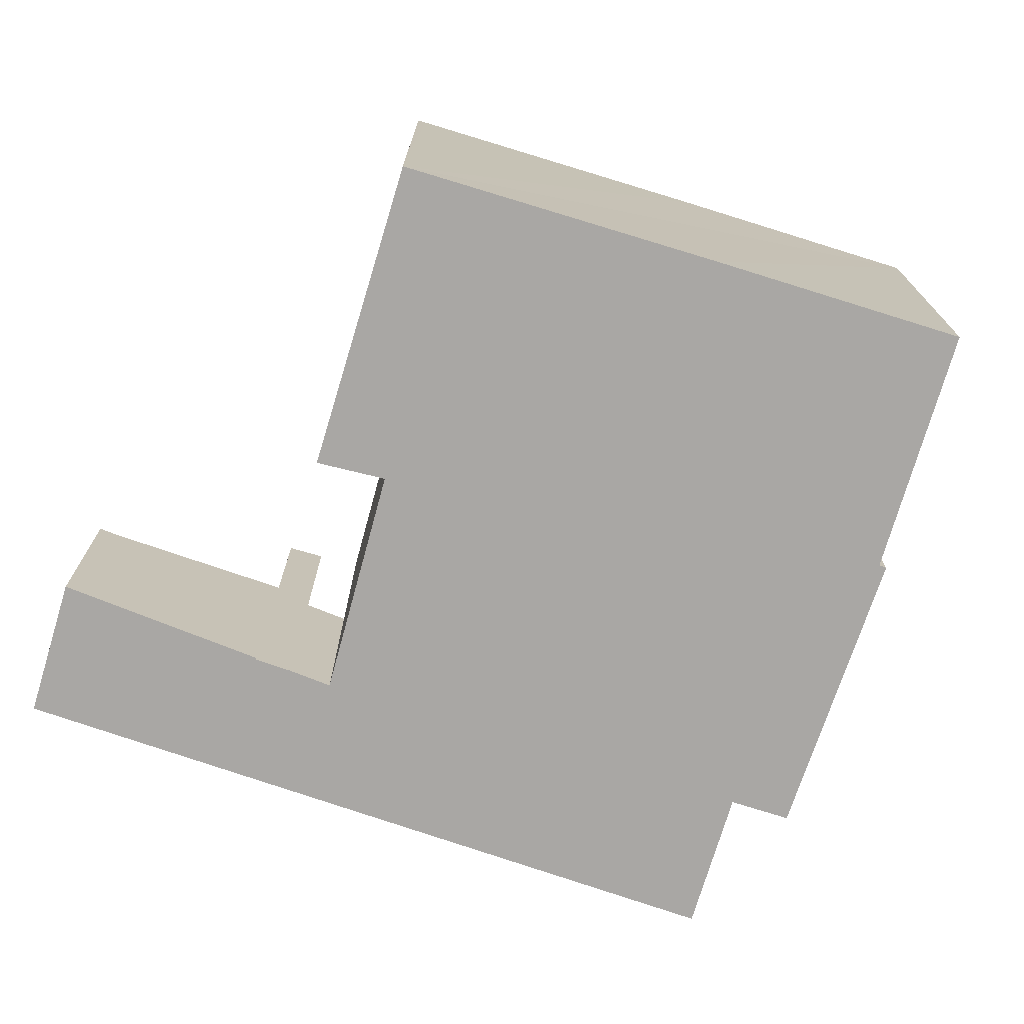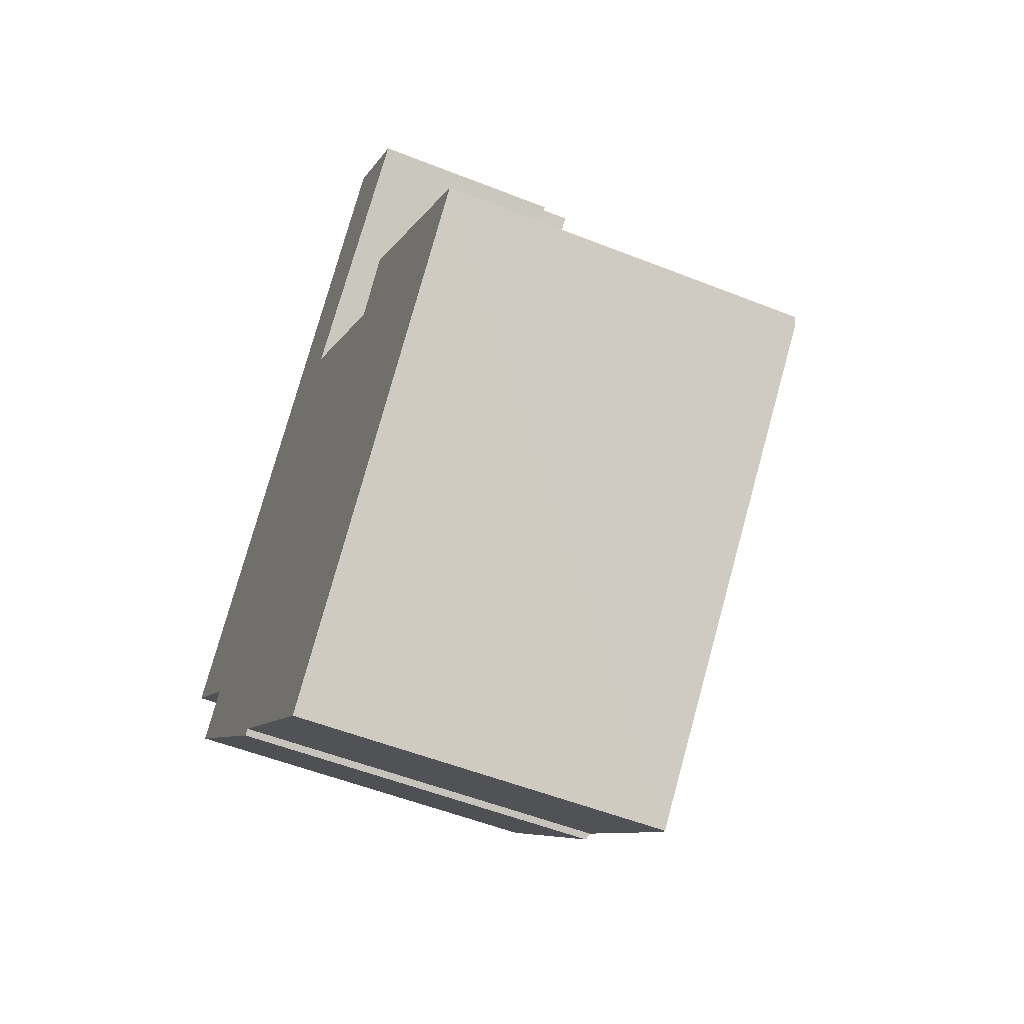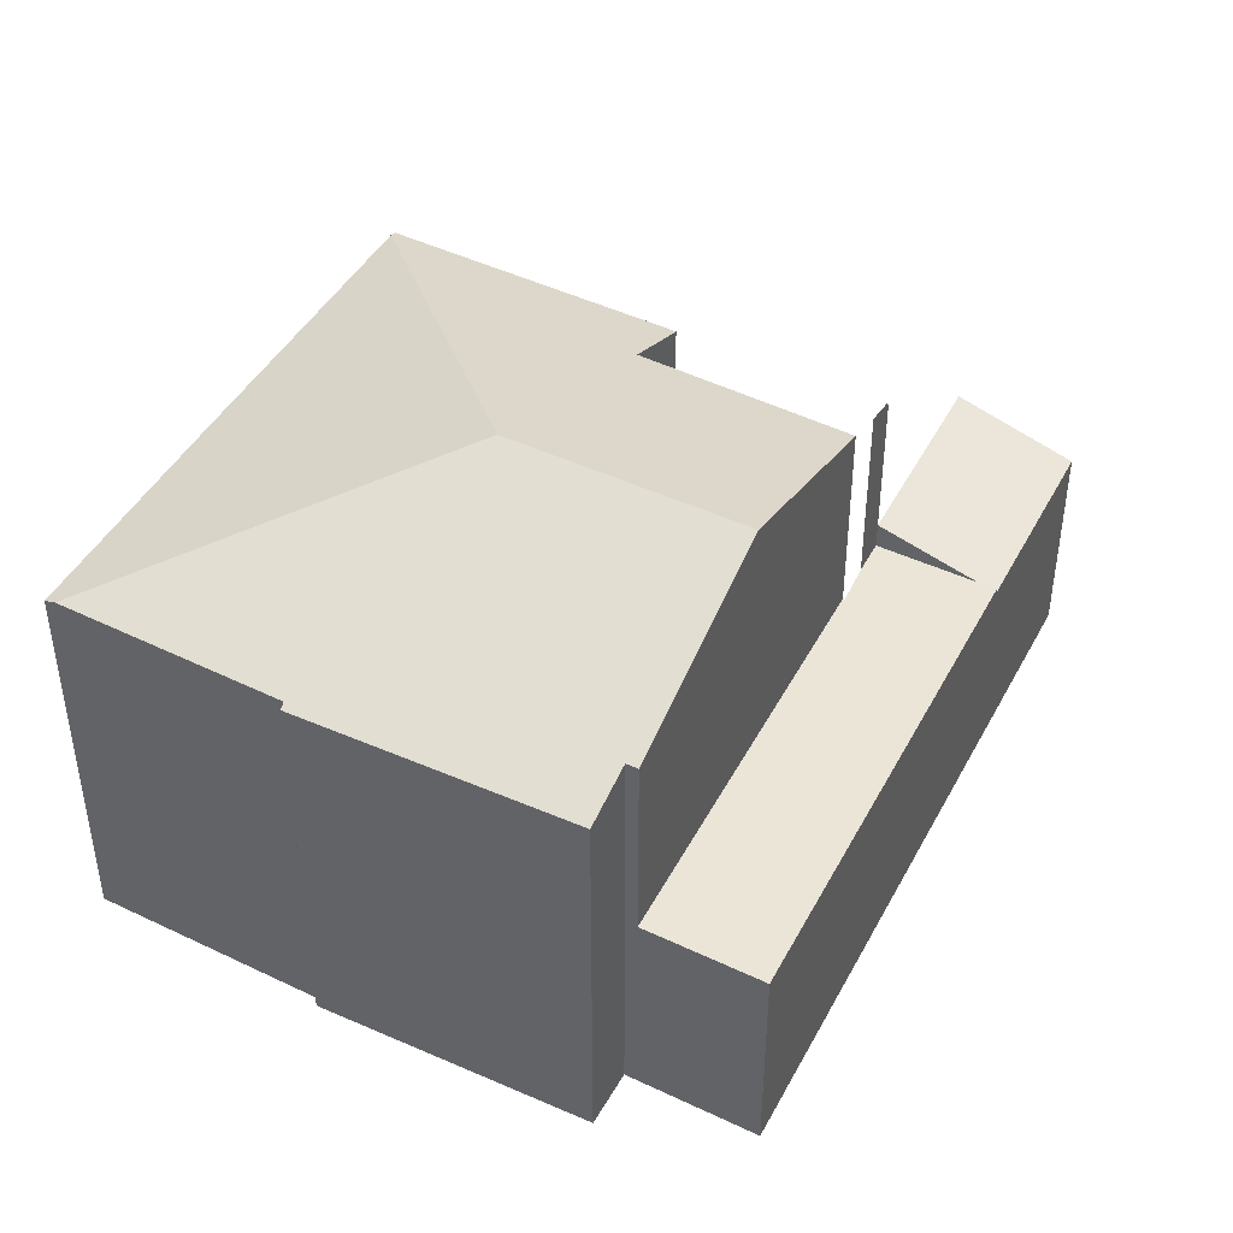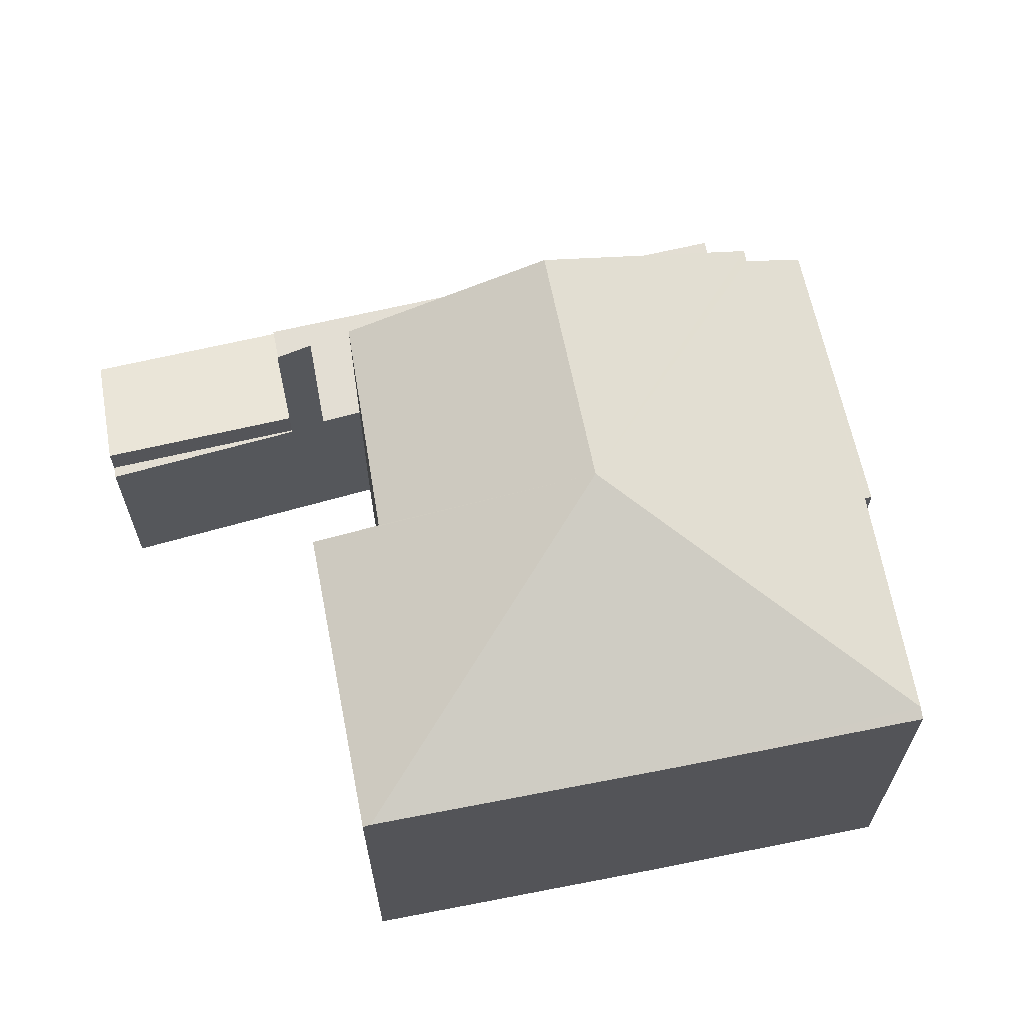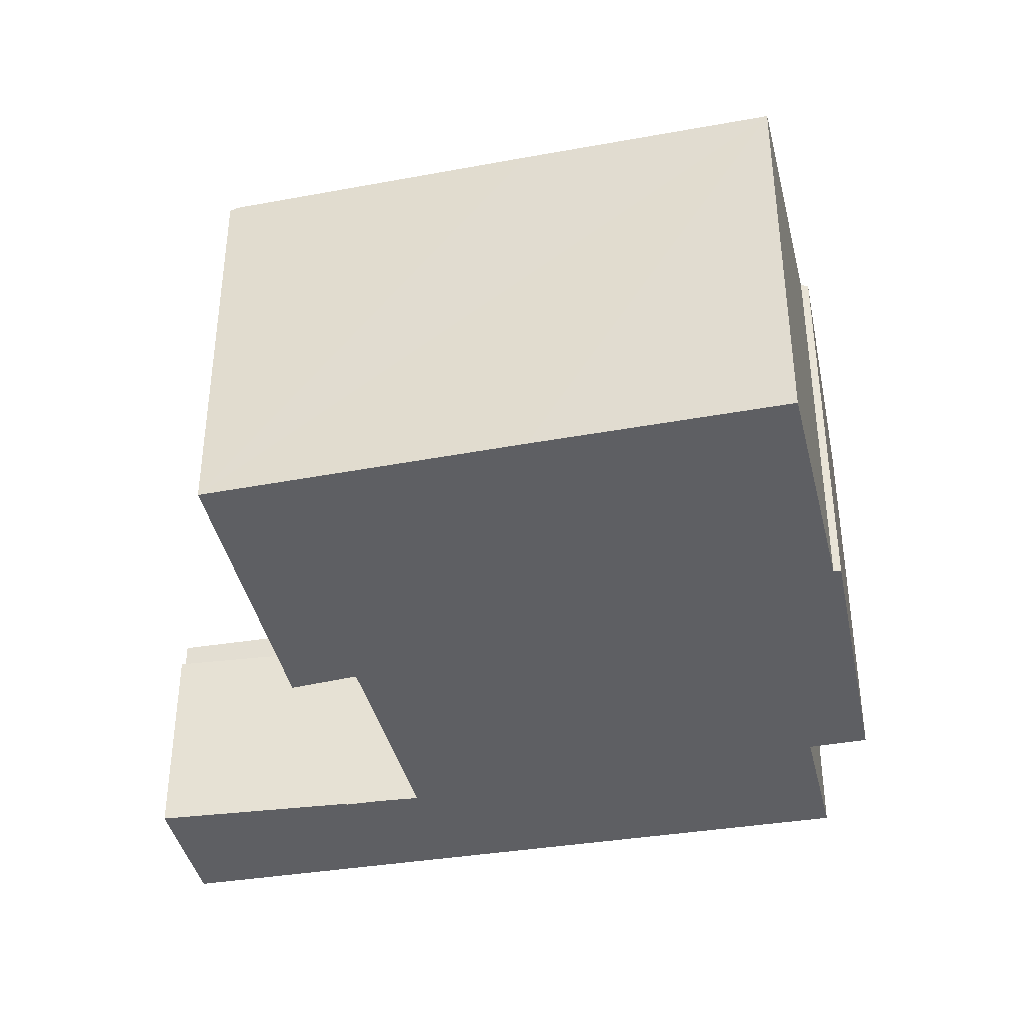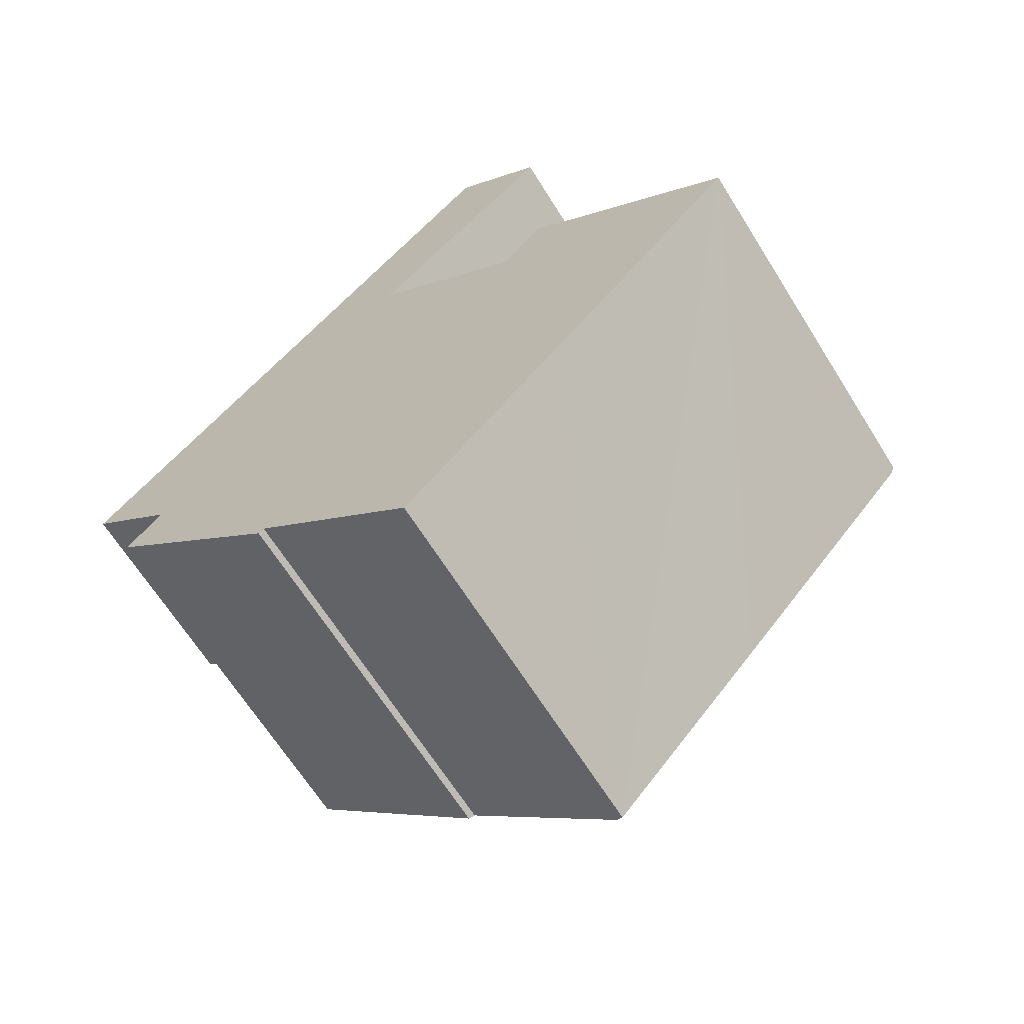
<metadata>
{"format":"obj","ext":"obj","renderer":"f3d","projection":"perspective","resolution":1024,"background":"white","views":[{"elev":-74.7,"azim":115.3,"up":"+Y"},{"elev":-52.9,"azim":66.9,"up":"+Z"},{"elev":46.0,"azim":-109.1,"up":"+Y"},{"elev":67.3,"azim":121.2,"up":"+Y"},{"elev":-41.4,"azim":145.1,"up":"+Y"},{"elev":-65.9,"azim":32.0,"up":"+Z"}]}
</metadata>
<code>
v  10.4 5.754 6.539
v  11.56 5.022 11.84
v  13.7 5.754 9.915
v  8.614 5.133 8.2
v  8.297 5.022 8.495
v  8.297 -5.202e-16 8.495
v  11.56 -7.247e-16 11.84
v  13.7 -6.071e-16 9.915
v  10.4 -4.004e-16 6.539
v  8.614 -5.021e-16 8.2
v  10.43 4.997 6.511
v  13.7 4.997 9.915
v  13.9 4.997 9.738
v  10.4 4.997 6.539
v  13.9 -5.963e-16 9.738
v  10.43 -3.987e-16 6.511
v  9.893 11.48 -2.161
v  2.129 9.816 -1.931
v  5.706 11.48 1.731
v  2.342 9.817 -2.124
v  1.413 9.373 -3.125
v  10.26 9.415 -11.18
v  6.279 9.384 -7.603
v  6.145 9.328 -7.714
v  19.2 9.328 -1.779
v  14.72 9.295 2.524
v  19.33 9.268 -1.643
v  14.06 9.299 3.123
v  13.05 9.819 1.877
v  9.127 9.888 5.234
v  14.39 9.32 -7.083
v  10.46 9.328 -11.35
v  2.342 1.301e-16 -2.124
v  1.413 1.914e-16 -3.125
v  2.129 1.182e-16 -1.931
v  9.127 -3.205e-16 5.234
v  5.706 -1.06e-16 1.731
v  13.05 -1.149e-16 1.877
v  14.06 -1.912e-16 3.123
v  6.145 4.723e-16 -7.714
v  10.46 6.952e-16 -11.35
v  6.279 4.655e-16 -7.603
v  10.26 6.843e-16 -11.18
v  19.33 1.006e-16 -1.643
v  14.72 -1.545e-16 2.524
v  19.2 1.089e-16 -1.779
v  14.39 4.337e-16 -7.083
v  10.43 9.295 6.511
v  9.809 -3.632e-16 5.932
v  9.809 9.571 5.932
v  10.4 9.295 6.539
v  0.751 5.133 -0.681
v  5.706 5.133 1.731
v  2.129 5.133 -1.931
v  0 5.133 3.143e-16
v  8.297 5.133 8.495
v  9.092 5.133 5.264
v  9.127 5.133 5.234
v  9.809 5.133 5.932
v  10.4 5.133 6.539
v  0 0 0
v  9.092 -3.223e-16 5.264
v  0.751 4.17e-17 -0.681
g defaultobject
f 1 2 3
f 2 1 4
f 2 4 5
f 6 2 5
f 2 6 7
f 2 8 3
f 8 2 7
f 8 1 3
f 1 8 9
f 9 4 1
f 4 9 5
f 5 9 6
f 6 9 10
f 10 7 6
f 7 10 8
f 8 10 9
f 11 12 13
f 12 11 14
f 9 12 14
f 12 9 8
f 8 13 12
f 13 8 15
f 16 14 11
f 14 16 9
f 15 11 13
f 11 15 16
f 16 8 9
f 8 16 15
f 17 18 19
f 18 17 20
f 20 17 21
f 21 17 22
f 21 22 23
f 24 21 23
f 25 26 27
f 26 25 17
f 26 17 28
f 28 17 29
f 29 17 30
f 30 17 19
f 31 17 25
f 17 31 22
f 22 31 32
f 21 33 20
f 33 21 34
f 35 19 18
f 19 35 30
f 30 35 36
f 36 35 37
f 38 28 29
f 28 38 39
f 33 18 20
f 18 33 35
f 24 34 21
f 34 24 40
f 32 23 22
f 23 32 41
f 23 41 42
f 42 41 43
f 36 29 30
f 29 36 38
f 39 26 28
f 26 39 27
f 27 39 44
f 44 39 45
f 44 25 27
f 25 44 31
f 31 44 32
f 32 44 46
f 32 46 47
f 32 47 41
f 42 24 23
f 24 42 40
f 47 43 41
f 43 47 42
f 42 47 46
f 42 34 40
f 34 42 46
f 34 46 44
f 34 44 45
f 34 45 38
f 34 38 33
f 33 38 35
f 38 45 39
f 38 37 35
f 37 38 36
f 48 49 50
f 49 48 16
f 49 51 50
f 51 49 9
f 9 48 51
f 48 9 16
f 52 53 54
f 53 52 55
f 53 55 56
f 53 56 57
f 53 57 58
f 57 56 59
f 59 56 4
f 59 4 60
f 61 56 55
f 56 61 6
f 6 4 56
f 4 6 60
f 60 6 9
f 9 6 10
f 62 58 57
f 58 62 36
f 9 59 60
f 59 9 49
f 49 57 59
f 57 49 62
f 36 53 58
f 53 36 54
f 54 36 37
f 54 37 35
f 52 61 55
f 61 52 54
f 61 54 63
f 63 54 35
f 61 10 6
f 10 61 9
f 9 61 49
f 49 61 62
f 62 61 36
f 36 61 37
f 37 61 63
f 37 63 35

</code>
